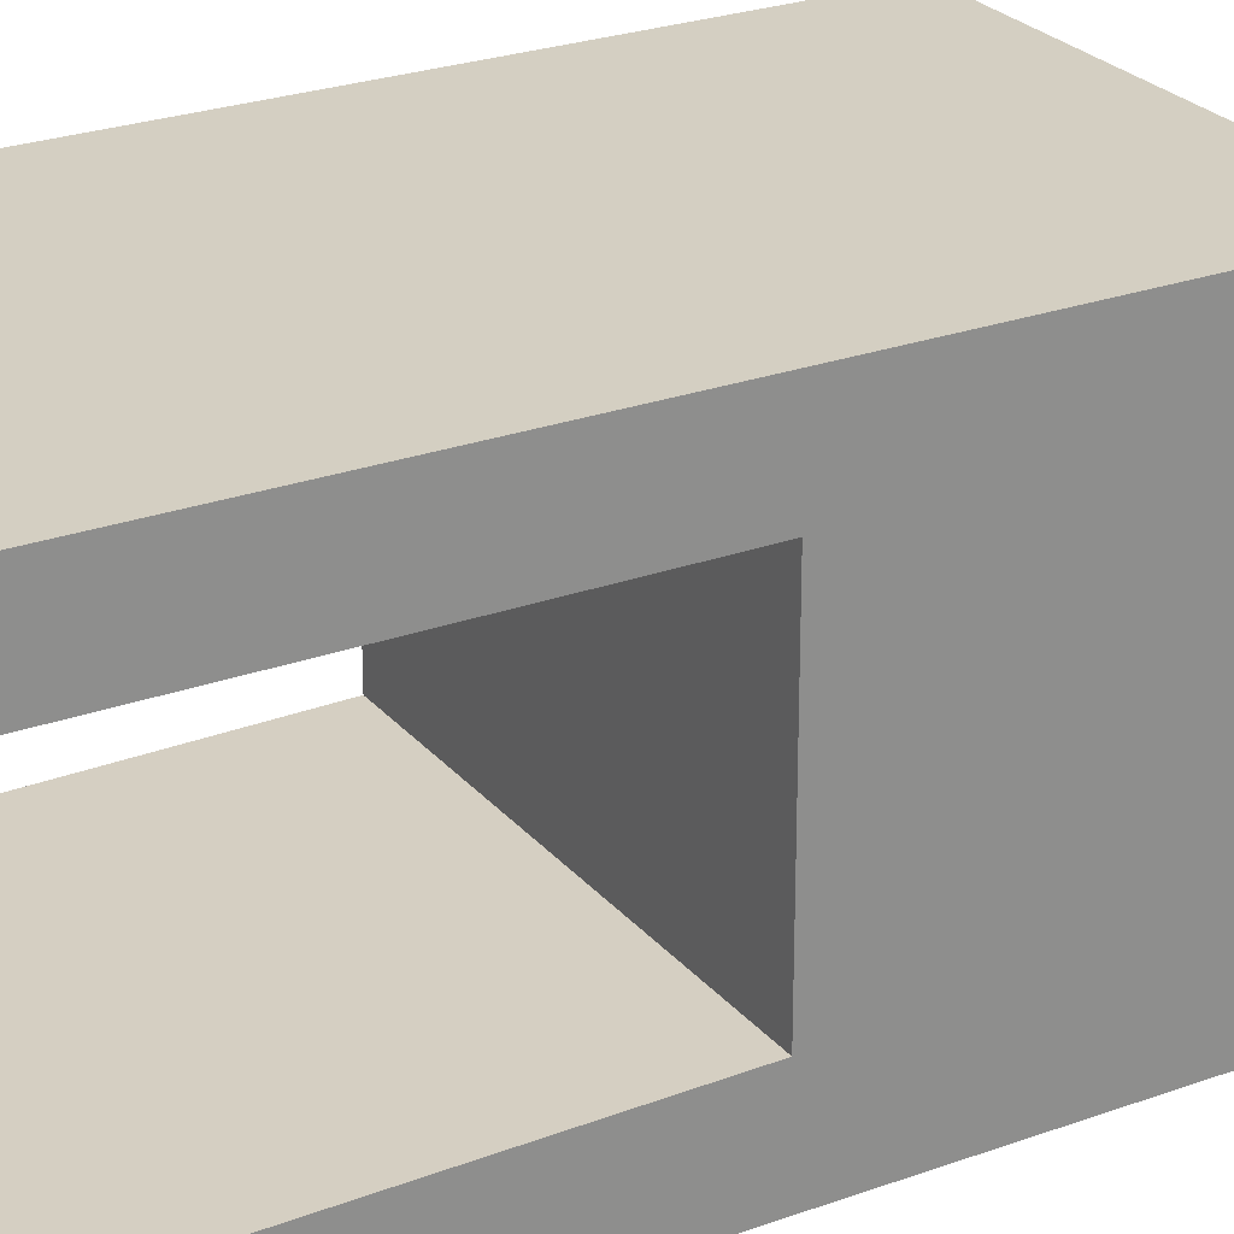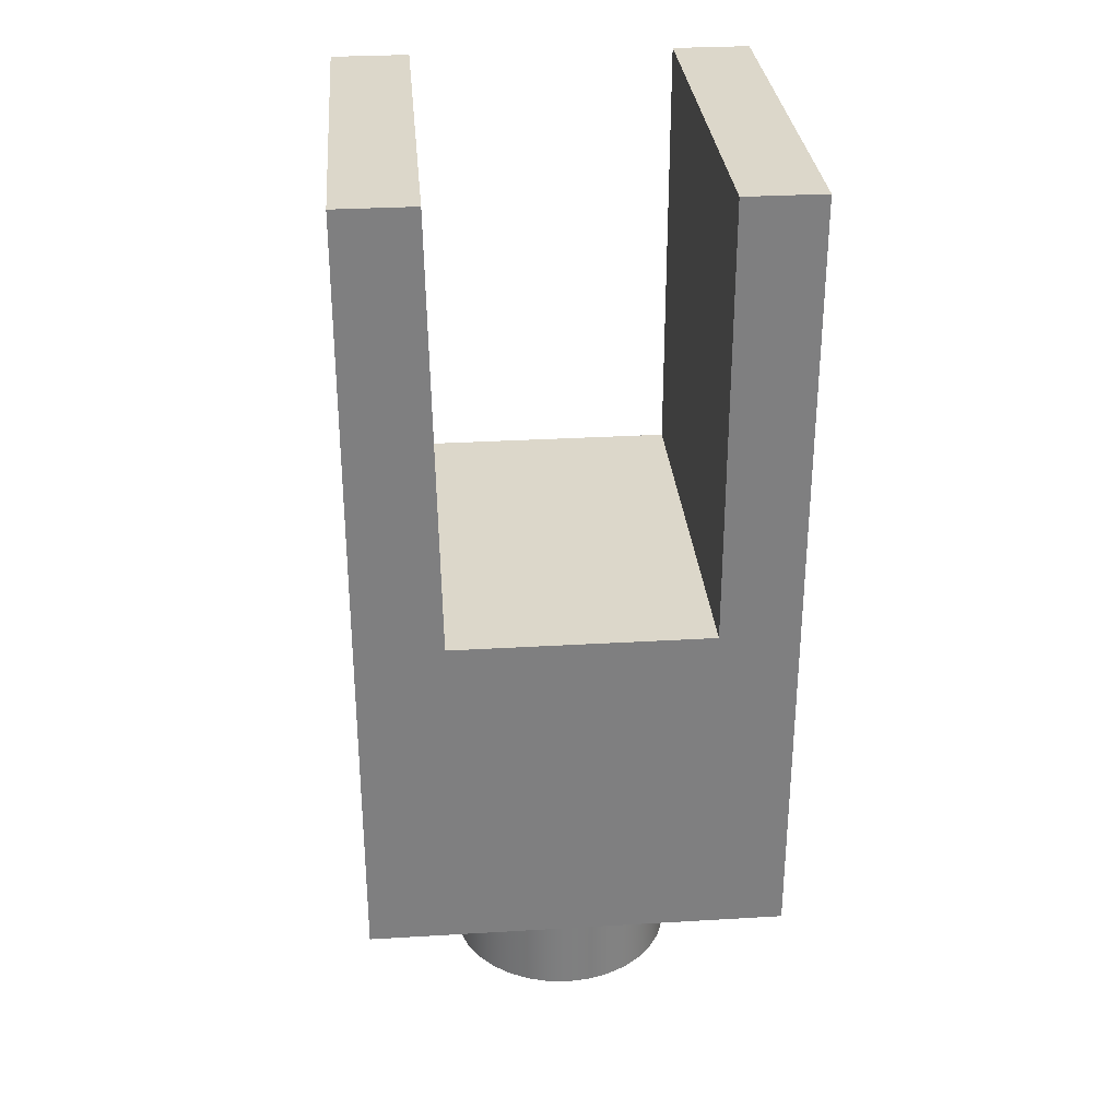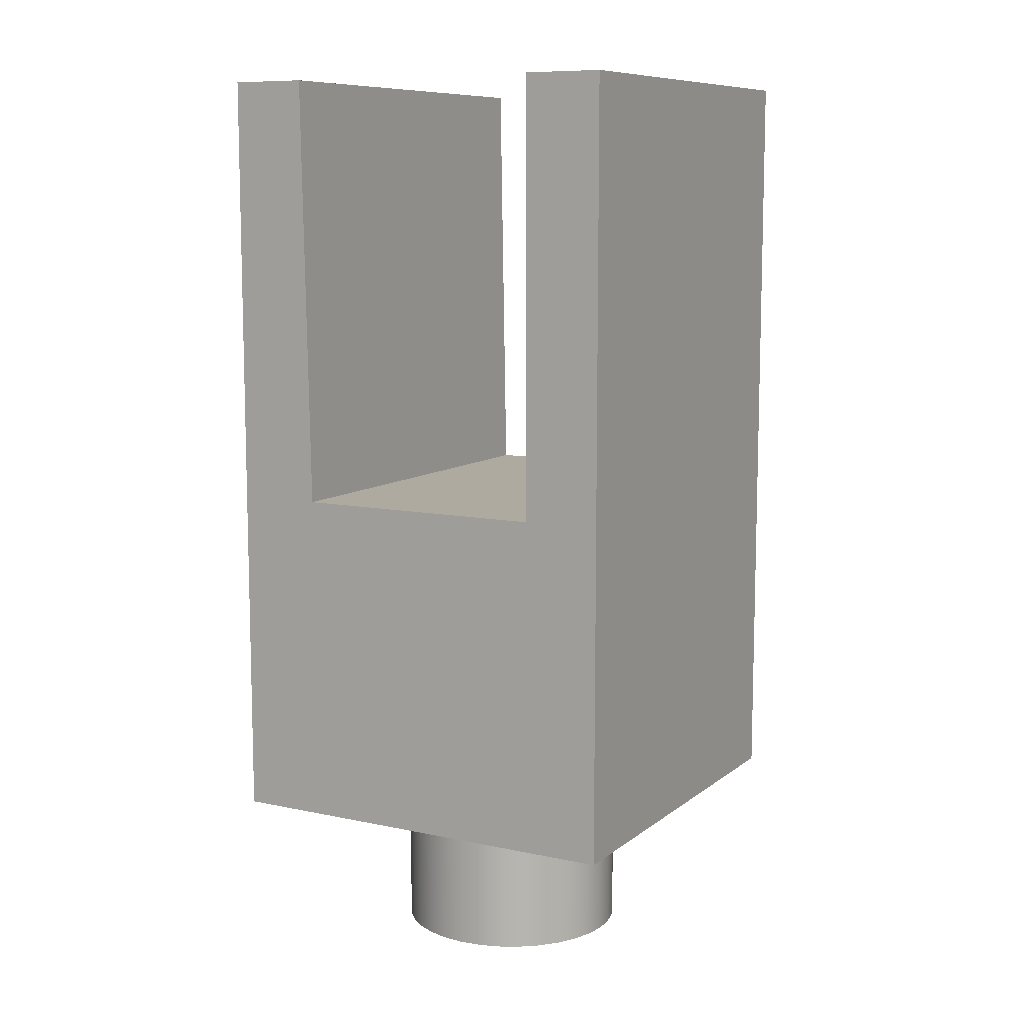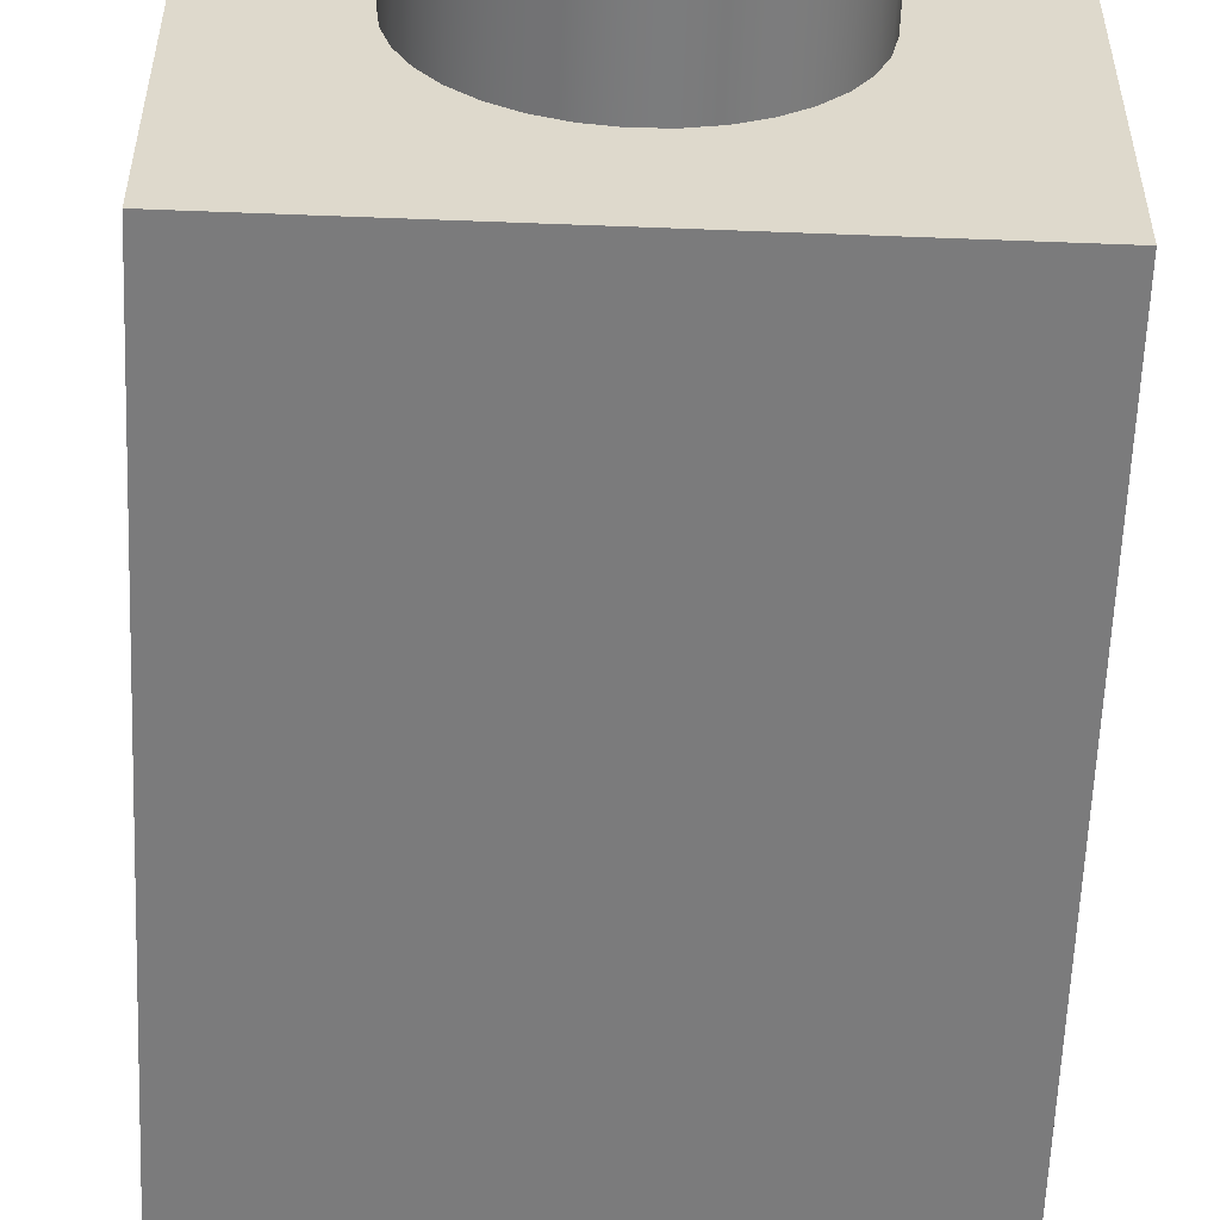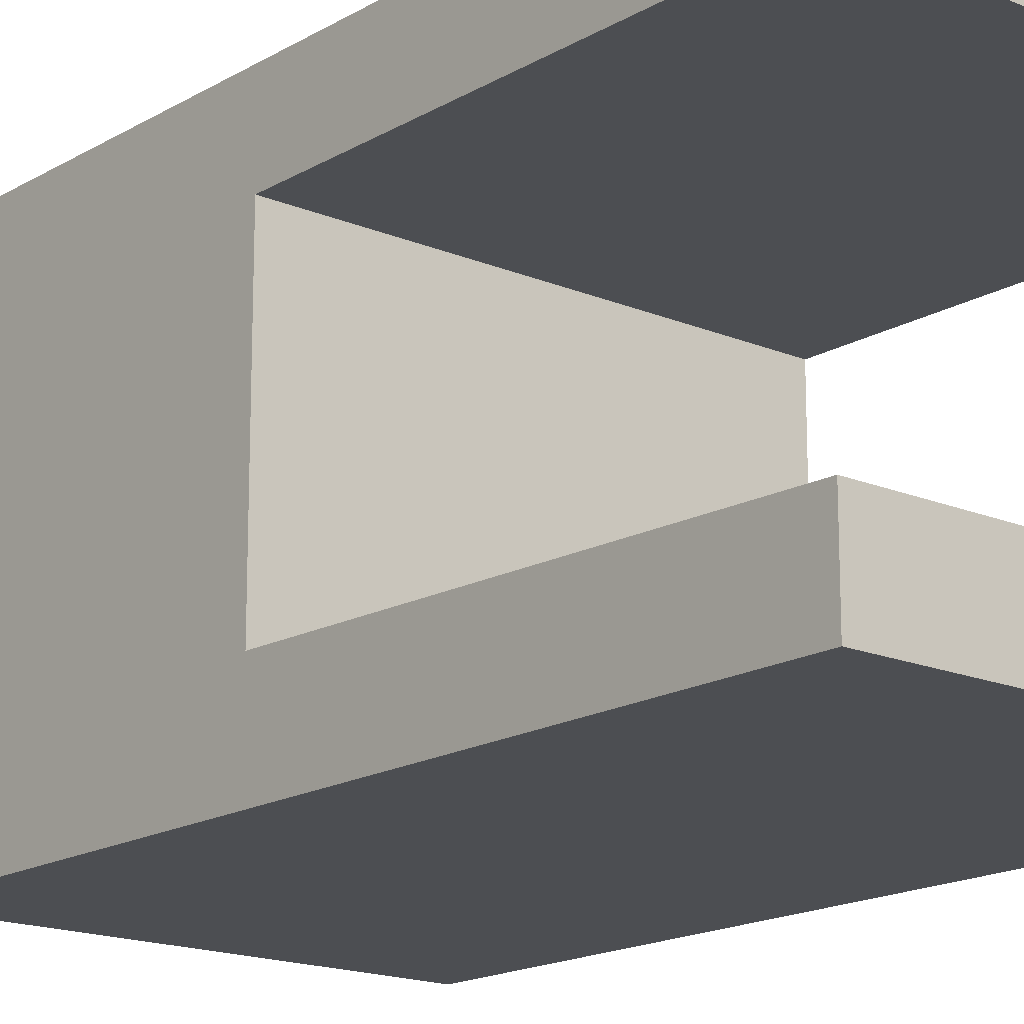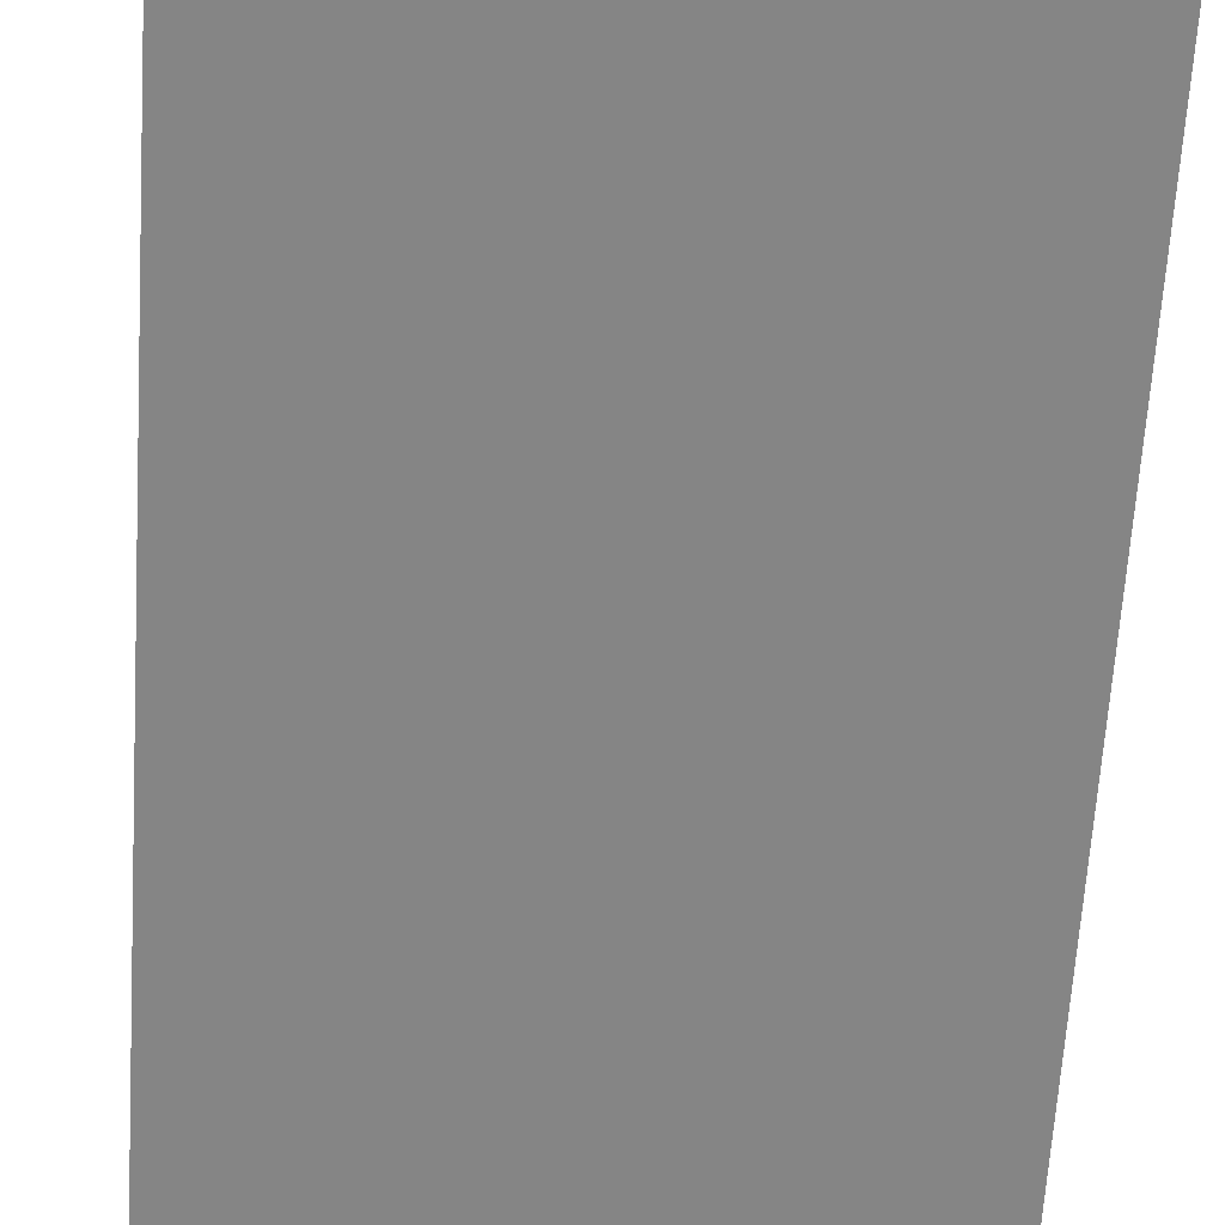
<metadata>
{"format":"obj","ext":"obj","renderer":"f3d","projection":"perspective","resolution":1024,"background":"white","views":[{"elev":25.6,"azim":59.8,"up":"+Y"},{"elev":30.5,"azim":85.1,"up":"+Z"},{"elev":9.5,"azim":119.0,"up":"+Z"},{"elev":-58.5,"azim":177.7,"up":"+Y"},{"elev":-16.9,"azim":-40.4,"up":"+Y"},{"elev":-61.7,"azim":-3.5,"up":"+Y"}]}
</metadata>
<code>
v 38.85 5.249 2.2
v 38.85 5.249 5
v 36.15 5.249 5
v 36.15 5.249 2.2
v 38.85 3.598 2.2
v 38.85 5.249 2.2
v 36.15 5.249 2.2
v 36.15 3.598 2.2
v 38.85 3.549 5
v 38.85 3.598 2.2
v 36.15 3.598 2.2
v 36.15 3.549 5
v 36.15 3.549 5
v 36.15 3.598 2.2
v 36.15 5.249 2.2
v 36.15 5.249 5
v 36.15 5.749 5
v 36.15 5.749 0
v 36.15 3.049 0
v 36.15 3.049 5
v 36.15 5.249 5
v 38.85 5.249 5
v 38.85 5.749 5
v 36.15 5.749 5
v 38.25 4.399 -1
v 38.24 4.541 -1
v 38.2 4.678 -1
v 38.13 4.805 -1
v 38.05 4.917 -1
v 37.94 5.01 -1
v 37.81 5.082 -1
v 37.68 5.128 -1
v 37.54 5.149 -1
v 37.4 5.142 -1
v 37.26 5.108 -1
v 37.13 5.049 -1
v 37.01 4.966 -1
v 36.91 4.863 -1
v 36.84 4.743 -1
v 36.78 4.611 -1
v 36.76 4.471 -1
v 36.76 4.328 -1
v 36.78 4.188 -1
v 36.84 4.056 -1
v 36.91 3.936 -1
v 37.01 3.833 -1
v 37.13 3.75 -1
v 37.26 3.691 -1
v 37.4 3.657 -1
v 37.54 3.65 -1
v 37.68 3.671 -1
v 37.81 3.717 -1
v 37.94 3.788 -1
v 38.05 3.882 -1
v 38.13 3.994 -1
v 38.2 4.121 -1
v 38.24 4.257 -1
v 38.25 4.399 0
v 38.24 4.257 0
v 38.2 4.121 0
v 38.13 3.994 0
v 38.05 3.882 0
v 37.94 3.788 0
v 37.81 3.717 0
v 37.68 3.671 0
v 37.54 3.65 0
v 37.4 3.657 0
v 37.26 3.691 0
v 37.13 3.75 0
v 37.01 3.833 0
v 36.91 3.936 0
v 36.84 4.056 0
v 36.78 4.188 0
v 36.76 4.328 0
v 36.76 4.471 0
v 36.78 4.611 0
v 36.84 4.743 0
v 36.91 4.863 0
v 37.01 4.966 0
v 37.13 5.049 0
v 37.26 5.108 0
v 37.4 5.142 0
v 37.54 5.149 0
v 37.68 5.128 0
v 37.81 5.082 0
v 37.94 5.01 0
v 38.05 4.917 0
v 38.13 4.805 0
v 38.2 4.678 0
v 38.24 4.541 0
v 38.25 4.399 0
v 38.25 4.399 -1
v 38.25 4.399 -1
v 38.24 4.257 -1
v 38.2 4.121 -1
v 38.13 3.994 -1
v 38.05 3.882 -1
v 37.94 3.788 -1
v 37.81 3.717 -1
v 37.68 3.671 -1
v 37.54 3.65 -1
v 37.4 3.657 -1
v 37.26 3.691 -1
v 37.13 3.75 -1
v 37.01 3.833 -1
v 36.91 3.936 -1
v 36.84 4.056 -1
v 36.78 4.188 -1
v 36.76 4.328 -1
v 36.76 4.471 -1
v 36.78 4.611 -1
v 36.84 4.743 -1
v 36.91 4.863 -1
v 37.01 4.966 -1
v 37.13 5.049 -1
v 37.26 5.108 -1
v 37.4 5.142 -1
v 37.54 5.149 -1
v 37.68 5.128 -1
v 37.81 5.082 -1
v 37.94 5.01 -1
v 38.05 4.917 -1
v 38.13 4.805 -1
v 38.2 4.678 -1
v 38.24 4.541 -1
v 38.85 5.749 0
v 36.15 5.749 0
v 36.15 5.749 5
v 38.85 5.749 5
v 38.85 3.598 2.2
v 38.85 3.549 5
v 38.85 3.049 5
v 38.85 3.049 0
v 38.85 5.749 0
v 38.85 5.749 5
v 38.85 5.249 5
v 38.85 5.249 2.2
v 36.15 3.049 0
v 38.85 3.049 0
v 38.85 3.049 5
v 36.15 3.049 5
v 38.85 3.549 5
v 36.15 3.549 5
v 36.15 3.049 5
v 38.85 3.049 5
v 38.25 4.399 0
v 38.24 4.541 0
v 38.2 4.678 0
v 38.13 4.805 0
v 38.05 4.917 0
v 37.94 5.01 0
v 37.81 5.082 0
v 37.68 5.128 0
v 37.54 5.149 0
v 37.4 5.142 0
v 37.26 5.108 0
v 37.13 5.049 0
v 37.01 4.966 0
v 36.91 4.863 0
v 36.84 4.743 0
v 36.78 4.611 0
v 36.76 4.471 0
v 36.76 4.328 0
v 36.78 4.188 0
v 36.84 4.056 0
v 36.91 3.936 0
v 37.01 3.833 0
v 37.13 3.75 0
v 37.26 3.691 0
v 37.4 3.657 0
v 37.54 3.65 0
v 37.68 3.671 0
v 37.81 3.717 0
v 37.94 3.788 0
v 38.05 3.882 0
v 38.13 3.994 0
v 38.2 4.121 0
v 38.24 4.257 0
v 38.85 3.049 0
v 36.15 3.049 0
v 36.15 5.749 0
v 38.85 5.749 0
g 5929bb98-e2dc-11ea-93b7-54bf646e7e1f
f 1 2 4
f 4 2 3
g 592aa606-e2dc-11ea-9777-54bf646e7e1f
f 5 6 8
f 8 6 7
g 592b6970-e2dc-11ea-8ee4-54bf646e7e1f
f 9 10 12
f 12 10 11
g 588a4692-e2dc-11ea-b619-54bf646e7e1f
f 13 14 20
f 20 14 19
f 19 14 18
f 18 14 15
f 18 15 17
f 17 15 16
g 588bf436-e2dc-11ea-af62-54bf646e7e1f
f 21 22 24
f 24 22 23
g 58d69230-e2dc-11ea-9bb9-54bf646e7e1f
f 26 90 25
f 25 90 91
f 92 58 57
f 57 58 59
f 57 59 56
f 56 59 60
f 56 60 55
f 55 60 61
f 55 61 54
f 54 61 62
f 54 62 53
f 53 62 63
f 53 63 52
f 52 63 64
f 52 64 51
f 51 64 65
f 51 65 50
f 50 65 66
f 50 66 49
f 49 66 67
f 49 67 48
f 48 67 68
f 48 68 47
f 47 68 69
f 47 69 46
f 46 69 70
f 46 70 45
f 45 70 71
f 45 71 44
f 44 71 72
f 44 72 43
f 43 72 73
f 43 73 42
f 42 73 74
f 42 74 41
f 41 74 75
f 41 75 40
f 40 75 76
f 40 76 39
f 39 76 77
f 39 77 38
f 38 77 78
f 38 78 37
f 37 78 79
f 37 79 36
f 36 79 80
f 36 80 35
f 35 80 81
f 35 81 34
f 34 81 82
f 34 82 33
f 33 82 83
f 33 83 32
f 32 83 84
f 32 84 31
f 31 84 85
f 31 85 30
f 30 85 86
f 30 86 29
f 29 86 87
f 29 87 28
f 28 87 88
f 28 88 27
f 27 88 89
f 27 89 26
f 26 89 90
g 58d70758-e2dc-11ea-9f9c-54bf646e7e1f
f 94 109 93
f 93 109 110
f 93 110 125
f 125 110 111
f 125 111 124
f 124 111 112
f 124 112 123
f 123 112 113
f 123 113 122
f 122 113 114
f 122 114 121
f 121 114 115
f 121 115 120
f 120 115 116
f 120 116 119
f 119 116 117
f 119 117 118
f 109 94 108
f 108 94 95
f 108 95 107
f 107 95 96
f 107 96 106
f 106 96 97
f 106 97 105
f 105 97 98
f 105 98 104
f 104 98 99
f 104 99 103
f 103 99 100
f 103 100 102
f 102 100 101
g 588abbe6-e2dc-11ea-8411-54bf646e7e1f
f 126 127 129
f 129 127 128
g 588b09ee-e2dc-11ea-9b1d-54bf646e7e1f
f 131 132 130
f 130 132 133
f 130 133 134
f 130 134 137
f 137 134 135
f 137 135 136
g 588b7efe-e2dc-11ea-9e6b-54bf646e7e1f
f 138 139 141
f 141 139 140
g 2cd0538b-642c-35f6-92ae-c8b2a2b563fc
f 142 143 145
f 145 143 144
g 588c698a-e2dc-11ea-b827-54bf646e7e1f
f 147 182 146
f 146 182 179
f 146 179 178
f 178 179 177
f 177 179 176
f 176 179 175
f 175 179 174
f 174 179 173
f 173 179 172
f 172 179 171
f 171 179 180
f 171 180 170
f 170 180 169
f 169 180 168
f 168 180 167
f 167 180 166
f 166 180 165
f 165 180 164
f 164 180 163
f 163 180 162
f 162 180 181
f 162 181 161
f 161 181 160
f 160 181 159
f 159 181 158
f 158 181 157
f 157 181 156
f 156 181 155
f 155 181 154
f 154 181 182
f 154 182 153
f 153 182 152
f 152 182 151
f 151 182 150
f 150 182 149
f 149 182 148
f 148 182 147

</code>
